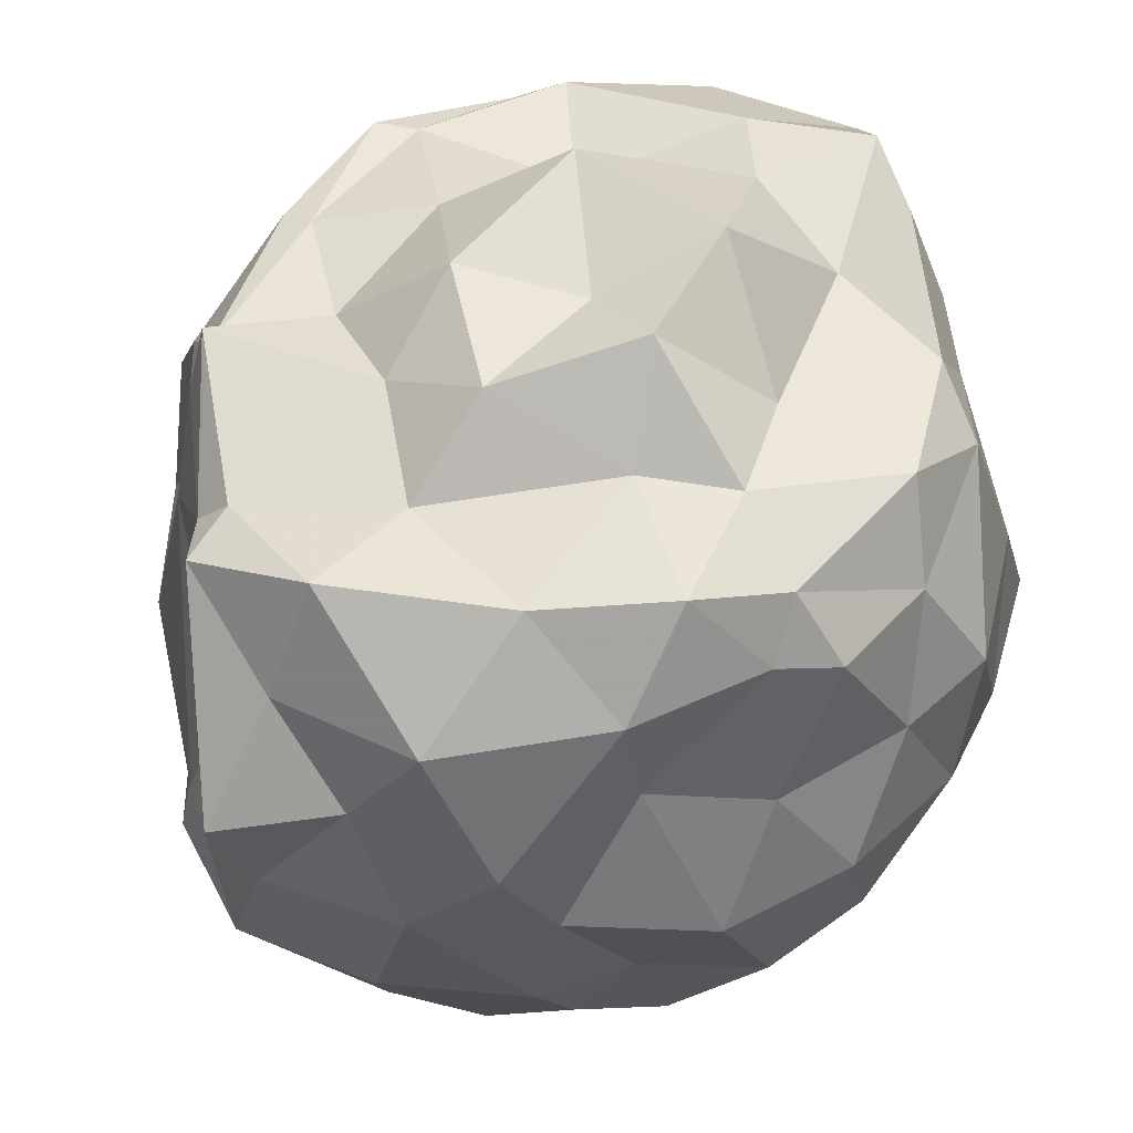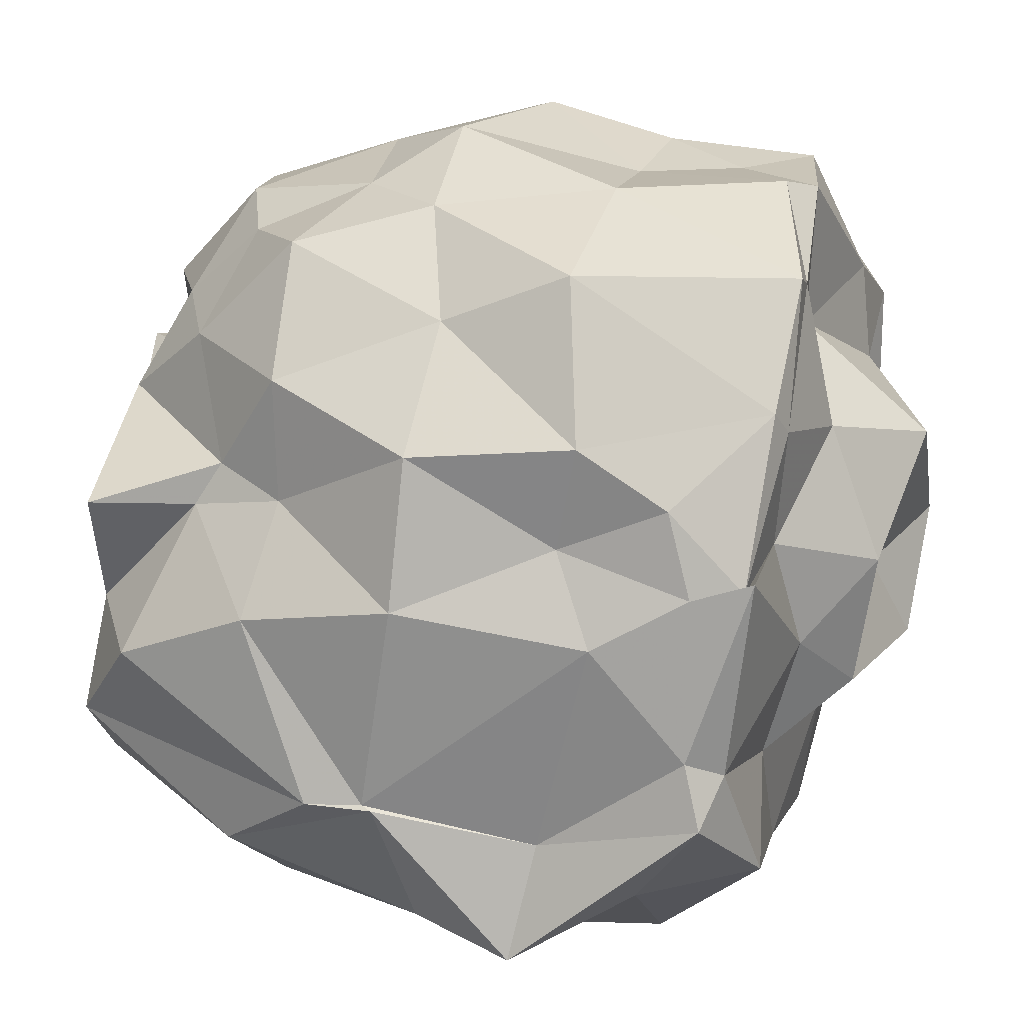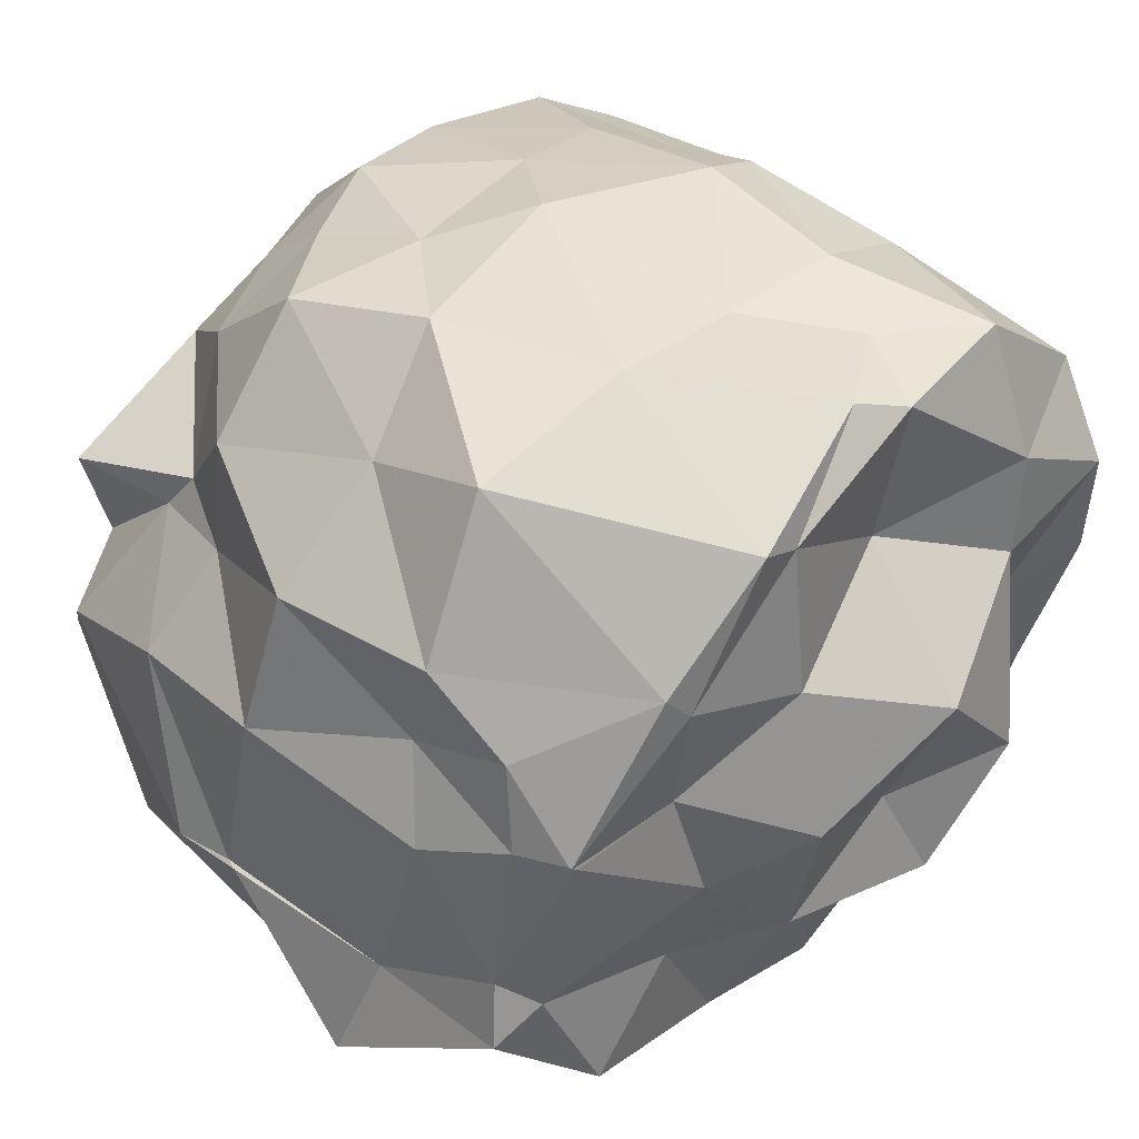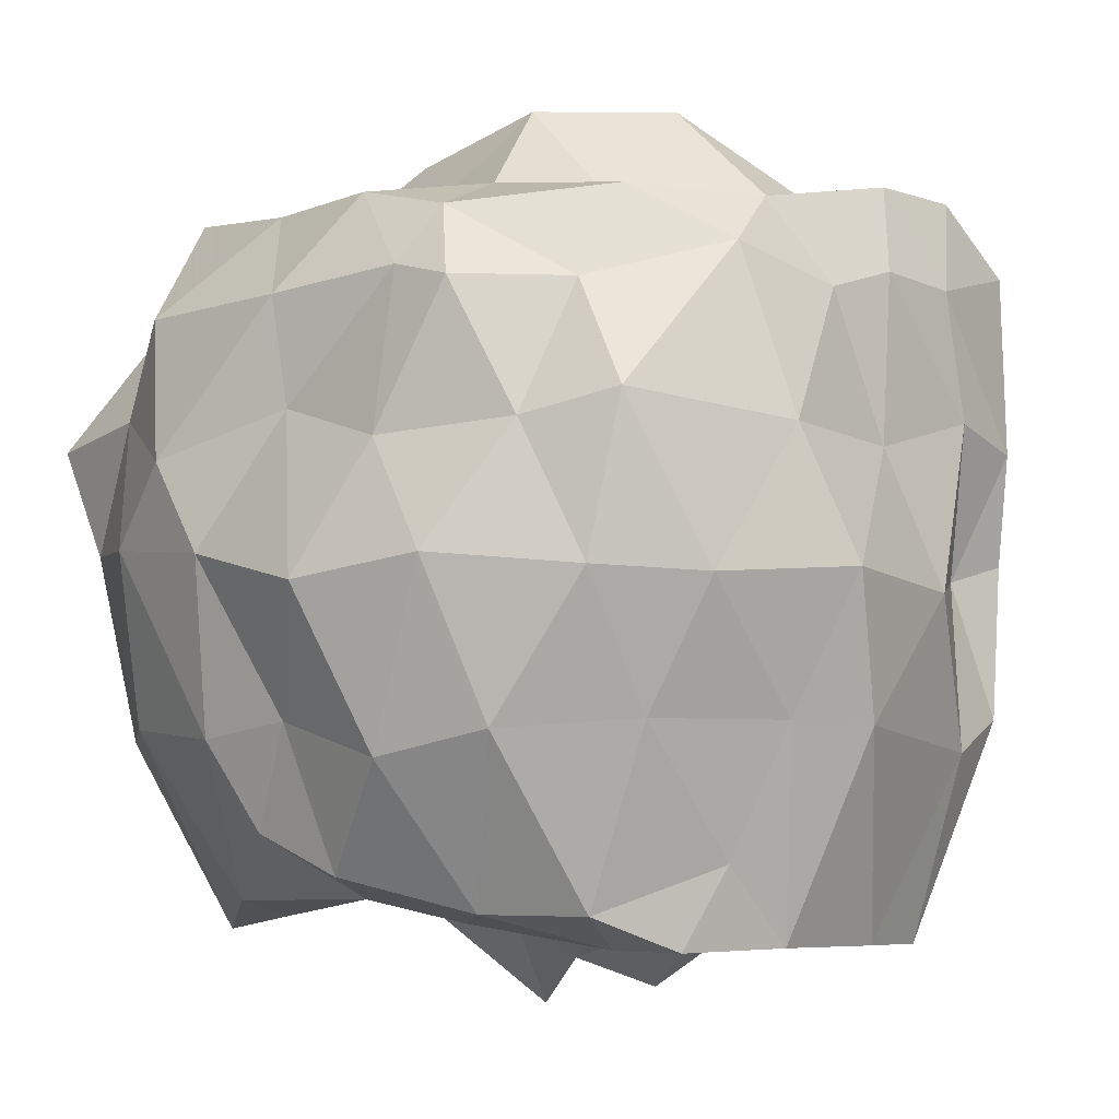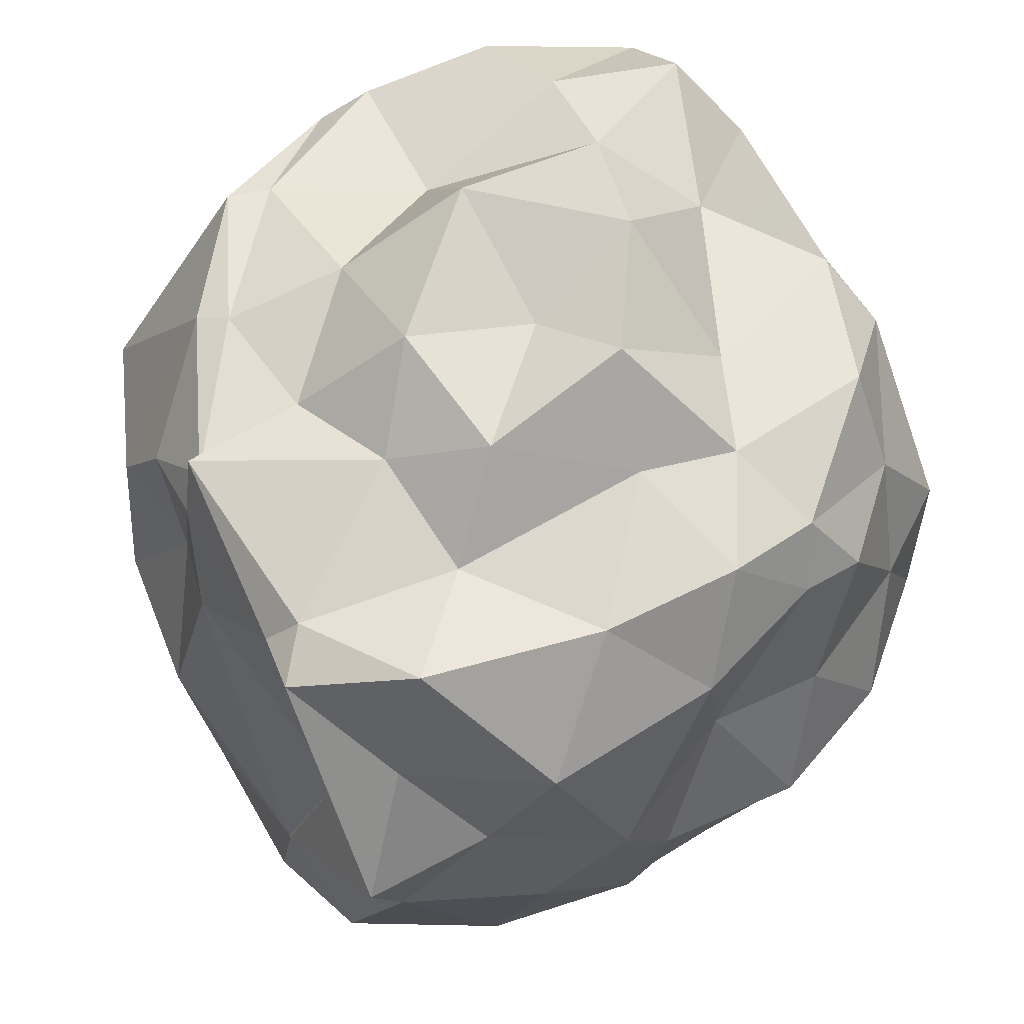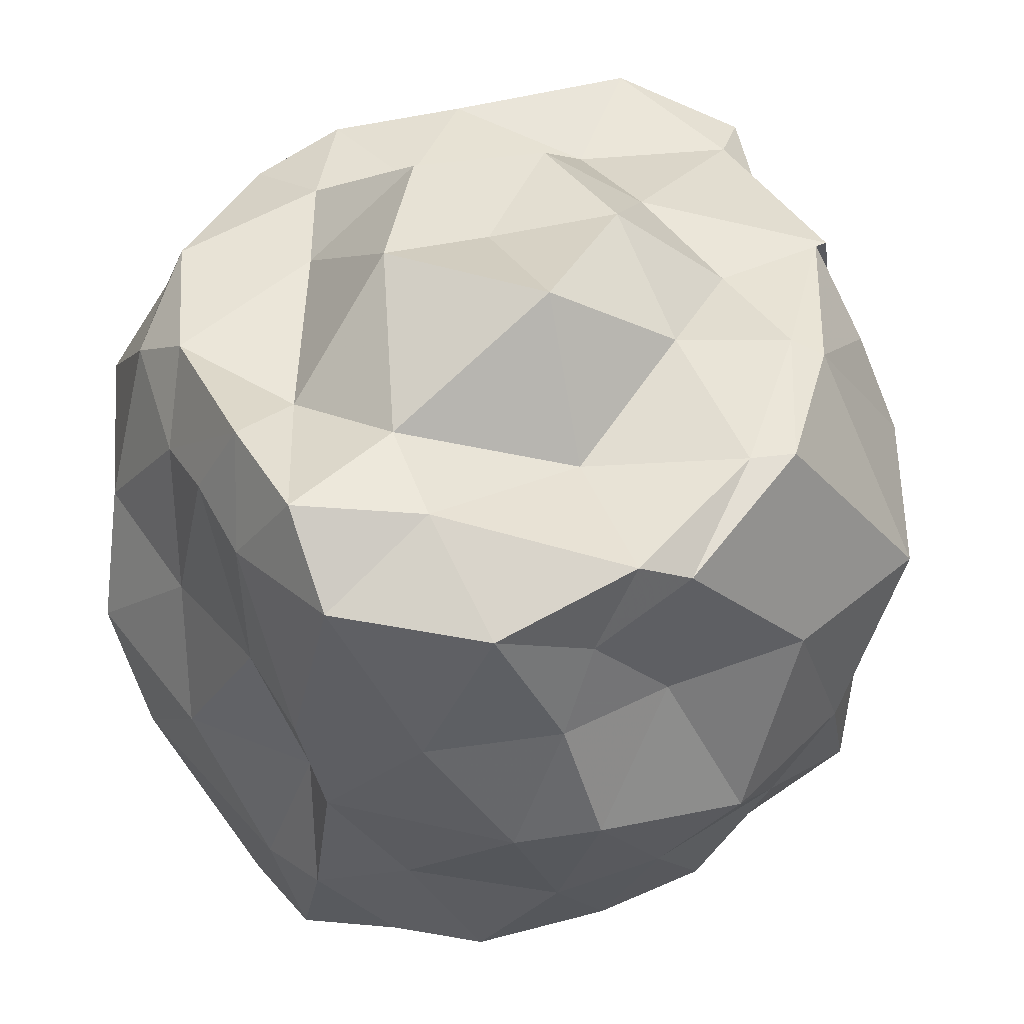
<metadata>
{"format":"obj","ext":"obj","renderer":"f3d","projection":"perspective","resolution":1024,"background":"white","views":[{"elev":51.5,"azim":-18.3,"up":"+Z"},{"elev":28.6,"azim":-75.0,"up":"+Y"},{"elev":49.7,"azim":-44.9,"up":"+Y"},{"elev":-1.8,"azim":35.2,"up":"+Z"},{"elev":62.5,"azim":-41.9,"up":"+Z"},{"elev":45.5,"azim":143.9,"up":"+Z"}]}
</metadata>
<code>
v -2.38 -0.364 0.3372
v -2.629 -0.3552 -1.456
v -1.513 -0.3298 0.0269
v -1.481 -0.116 0.001803
v -1.51 0.2181 0.06491
v -1.778 0.4907 0.04119
v -2.027 0.5346 -0.103
v -2.253 0.5997 0.04611
v -2.626 0.5079 0.1533
v -2.905 0.2845 0.1486
v -3.173 0.1413 -0.04304
v -3.223 -0.05467 0.02317
v -3.301 -0.4478 0.04001
v -3.357 -0.5922 0.08983
v -3.264 -0.8709 -0.0754
v -3.013 -1.138 -0.05942
v -2.589 -1.212 -0.03577
v -2.257 -1.191 0.008214
v -2.102 -1.211 -0.02587
v -1.859 -1.065 -0.03409
v -1.629 -0.7917 0.05717
v -1.546 -0.5254 -0.02399
v -1.462 -0.06352 -0.3035
v -1.453 0.1399 -0.3681
v -1.649 0.3827 -0.3512
v -1.926 0.5586 -0.3103
v -2.221 0.5751 -0.3298
v -2.564 0.6634 -0.3133
v -2.963 0.6025 -0.3281
v -3.191 0.2803 -0.2549
v -3.204 0.0235 -0.2961
v -3.304 -0.1753 -0.1931
v -3.337 -0.7147 -0.3048
v -3.455 -0.9777 -0.3452
v -3.161 -1.066 -0.2878
v -2.888 -1.265 -0.4021
v -2.548 -1.209 -0.2943
v -2.255 -1.268 -0.3695
v -1.923 -1.199 -0.3369
v -1.711 -1.12 -0.2788
v -1.494 -0.7675 -0.3398
v -1.479 -0.4207 -0.3771
v -1.547 0.02825 -0.6708
v -1.498 0.183 -0.6319
v -1.802 0.5318 -0.6562
v -1.976 0.6475 -0.619
v -2.368 0.708 -0.7489
v -2.729 0.6418 -0.7183
v -2.982 0.4624 -0.6306
v -3.257 0.2416 -0.6421
v -3.382 -0.09833 -0.6461
v -3.433 -0.6071 -0.7089
v -3.438 -0.6173 -0.6851
v -3.356 -0.9625 -0.604
v -3.08 -1.183 -0.5982
v -2.754 -1.28 -0.6138
v -2.403 -1.37 -0.6785
v -2.081 -1.334 -0.6227
v -1.77 -1.165 -0.6495
v -1.58 -0.9665 -0.6642
v -1.387 -0.6844 -0.6501
v -1.397 -0.2908 -0.7026
v -1.485 0.1256 -0.9963
v -1.66 0.2793 -0.9253
v -1.956 0.5069 -1.007
v -2.209 0.5947 -0.9683
v -2.562 0.6133 -0.9279
v -2.852 0.5638 -1.035
v -3.103 0.3183 -1.008
v -3.155 0.02897 -0.986
v -3.357 -0.1888 -1.02
v -3.465 -0.6057 -0.8415
v -3.402 -0.7846 -1.065
v -3.132 -1.058 -1.019
v -2.792 -1.201 -1.032
v -2.55 -1.214 -0.9874
v -2.24 -1.284 -1.058
v -1.982 -1.218 -0.9932
v -1.733 -0.9955 -0.9725
v -1.533 -0.7374 -0.9788
v -1.419 -0.5758 -0.9922
v -1.466 -0.0765 -1.068
v -1.651 0.216 -1.234
v -1.834 0.3431 -1.305
v -2.161 0.4392 -1.327
v -2.421 0.5078 -1.283
v -2.616 0.4832 -1.208
v -2.87 0.3041 -1.277
v -3.075 0.06761 -1.157
v -3.111 -0.03371 -1.216
v -3.325 -0.3482 -1.344
v -3.242 -0.5781 -1.489
v -3.056 -0.8104 -1.504
v -2.856 -1.004 -1.411
v -2.677 -1.147 -1.242
v -2.444 -1.162 -1.328
v -2.13 -1.058 -1.402
v -1.892 -0.9788 -1.4
v -1.667 -0.7727 -1.291
v -1.611 -0.6288 -1.48
v -1.56 -0.3369 -1.495
v -1.573 -0.1161 -1.51
v -1.576 -0.239 0.2366
v -1.552 0.02165 0.2274
v -1.806 0.2044 0.1966
v -2.136 0.5482 0.108
v -2.532 0.4555 0.1513
v -2.856 0.2173 0.1744
v -3.167 -0.05065 0.1402
v -3.173 -0.01859 0.1632
v -3.24 -0.5022 0.1245
v -3.143 -0.823 0.2065
v -2.74 -1.005 0.1734
v -2.42 -1.097 0.1916
v -2.185 -1.112 0.144
v -1.839 -0.9202 0.1835
v -1.658 -0.6309 0.1737
v -1.773 -0.3055 0.1642
v -1.868 -0.02817 0.235
v -2.224 0.2131 0.1095
v -2.583 0.11 0.241
v -2.88 -0.06964 0.1576
v -2.846 -0.3555 0.2297
v -2.884 -0.656 0.1578
v -2.425 -0.7765 0.2297
v -2.216 -0.8839 0.2211
v -2.061 -0.6711 0.2125
v -2.071 -0.3518 0.4468
v -2.302 -0.01581 0.4436
v -2.649 -0.2076 0.3825
v -2.68 -0.5411 0.3444
v -2.321 -0.5899 0.4381
v -1.718 -0.04194 -1.436
v -2.044 0.1639 -1.427
v -2.363 0.2329 -1.52
v -2.622 0.2988 -1.393
v -2.787 0.1021 -1.484
v -3.169 -0.03514 -1.472
v -3.112 -0.3247 -1.47
v -3.071 -0.6012 -1.491
v -2.878 -0.8086 -1.463
v -2.594 -0.8674 -1.406
v -2.35 -0.8153 -1.452
v -1.954 -0.7942 -1.492
v -1.754 -0.8273 -1.483
v -1.74 -0.503 -1.492
v -1.729 -0.2197 -1.501
v -1.975 -0.02959 -1.423
v -2.285 0.008679 -1.398
v -2.527 0.07969 -1.427
v -2.74 -0.01792 -1.513
v -2.888 -0.3867 -1.356
v -2.821 -0.4957 -1.37
v -2.561 -0.7878 -1.367
v -2.251 -0.779 -1.397
v -2.034 -0.6777 -1.403
v -1.949 -0.3471 -1.424
v -2.169 -0.2985 -1.633
v -2.31 0.01486 -1.631
v -2.679 -0.3719 -1.527
v -2.352 -0.4918 -1.664
v -2.243 -0.523 -1.548
f 3 23 4
f 4 23 24
f 4 24 5
f 5 24 25
f 5 25 6
f 6 25 26
f 6 26 7
f 7 26 27
f 7 27 8
f 8 27 28
f 8 28 9
f 9 28 29
f 9 29 10
f 10 29 30
f 10 30 11
f 11 30 31
f 11 31 12
f 12 31 32
f 12 32 13
f 13 32 33
f 13 33 14
f 14 33 34
f 14 34 15
f 15 34 35
f 15 35 16
f 16 35 36
f 16 36 17
f 17 36 37
f 17 37 18
f 18 37 38
f 18 38 19
f 19 38 39
f 19 39 20
f 20 39 40
f 20 40 21
f 21 40 41
f 21 41 22
f 22 41 42
f 22 42 3
f 3 42 23
f 23 43 24
f 24 43 44
f 24 44 25
f 25 44 45
f 25 45 26
f 26 45 46
f 26 46 27
f 27 46 47
f 27 47 28
f 28 47 48
f 28 48 29
f 29 48 49
f 29 49 30
f 30 49 50
f 30 50 31
f 31 50 51
f 31 51 32
f 32 51 52
f 32 52 33
f 33 52 53
f 33 53 34
f 34 53 54
f 34 54 35
f 35 54 55
f 35 55 36
f 36 55 56
f 36 56 37
f 37 56 57
f 37 57 38
f 38 57 58
f 38 58 39
f 39 58 59
f 39 59 40
f 40 59 60
f 40 60 41
f 41 60 61
f 41 61 42
f 42 61 62
f 42 62 23
f 23 62 43
f 43 63 44
f 44 63 64
f 44 64 45
f 45 64 65
f 45 65 46
f 46 65 66
f 46 66 47
f 47 66 67
f 47 67 48
f 48 67 68
f 48 68 49
f 49 68 69
f 49 69 50
f 50 69 70
f 50 70 51
f 51 70 71
f 51 71 52
f 52 71 72
f 52 72 53
f 53 72 73
f 53 73 54
f 54 73 74
f 54 74 55
f 55 74 75
f 55 75 56
f 56 75 76
f 56 76 57
f 57 76 77
f 57 77 58
f 58 77 78
f 58 78 59
f 59 78 79
f 59 79 60
f 60 79 80
f 60 80 61
f 61 80 81
f 61 81 62
f 62 81 82
f 62 82 43
f 43 82 63
f 63 83 64
f 64 83 84
f 64 84 65
f 65 84 85
f 65 85 66
f 66 85 86
f 66 86 67
f 67 86 87
f 67 87 68
f 68 87 88
f 68 88 69
f 69 88 89
f 69 89 70
f 70 89 90
f 70 90 71
f 71 90 91
f 71 91 72
f 72 91 92
f 72 92 73
f 73 92 93
f 73 93 74
f 74 93 94
f 74 94 75
f 75 94 95
f 75 95 76
f 76 95 96
f 76 96 77
f 77 96 97
f 77 97 78
f 78 97 98
f 78 98 79
f 79 98 99
f 79 99 80
f 80 99 100
f 80 100 81
f 81 100 101
f 81 101 82
f 82 101 102
f 82 102 63
f 63 102 83
f 103 104 118
f 104 119 118
f 104 105 119
f 105 120 119
f 105 106 120
f 106 107 120
f 107 121 120
f 107 108 121
f 108 122 121
f 108 109 122
f 109 110 122
f 110 123 122
f 110 111 123
f 111 124 123
f 111 112 124
f 112 113 124
f 113 125 124
f 113 114 125
f 114 126 125
f 114 115 126
f 115 116 126
f 116 127 126
f 116 117 127
f 117 118 127
f 117 103 118
f 118 119 128
f 119 129 128
f 119 120 129
f 120 121 129
f 121 130 129
f 121 122 130
f 122 123 130
f 123 131 130
f 123 124 131
f 124 125 131
f 125 132 131
f 125 126 132
f 126 127 132
f 127 128 132
f 127 118 128
f 133 148 134
f 134 148 149
f 134 149 135
f 135 149 150
f 135 150 136
f 136 150 137
f 137 150 151
f 137 151 138
f 138 151 152
f 138 152 139
f 139 152 140
f 140 152 153
f 140 153 141
f 141 153 154
f 141 154 142
f 142 154 143
f 143 154 155
f 143 155 144
f 144 155 156
f 144 156 145
f 145 156 146
f 146 156 157
f 146 157 147
f 147 157 148
f 147 148 133
f 148 158 149
f 149 158 159
f 149 159 150
f 150 159 151
f 151 159 160
f 151 160 152
f 152 160 153
f 153 160 161
f 153 161 154
f 154 161 155
f 155 161 162
f 155 162 156
f 156 162 157
f 157 162 158
f 157 158 148
f 3 4 103
f 103 4 104
f 4 5 104
f 104 5 105
f 5 6 105
f 105 6 106
f 6 7 106
f 7 8 106
f 106 8 107
f 8 9 107
f 107 9 108
f 9 10 108
f 108 10 109
f 10 11 109
f 11 12 109
f 109 12 110
f 12 13 110
f 110 13 111
f 13 14 111
f 111 14 112
f 14 15 112
f 15 16 112
f 112 16 113
f 16 17 113
f 113 17 114
f 17 18 114
f 114 18 115
f 18 19 115
f 19 20 115
f 115 20 116
f 20 21 116
f 116 21 117
f 21 22 117
f 117 22 103
f 22 3 103
f 83 133 84
f 84 133 134
f 84 134 85
f 85 134 135
f 85 135 86
f 86 135 136
f 86 136 87
f 87 136 88
f 88 136 137
f 88 137 89
f 89 137 138
f 89 138 90
f 90 138 139
f 90 139 91
f 91 139 92
f 92 139 140
f 92 140 93
f 93 140 141
f 93 141 94
f 94 141 142
f 94 142 95
f 95 142 96
f 96 142 143
f 96 143 97
f 97 143 144
f 97 144 98
f 98 144 145
f 98 145 99
f 99 145 100
f 100 145 146
f 100 146 101
f 101 146 147
f 101 147 102
f 102 147 133
f 102 133 83
f 128 129 1
f 129 130 1
f 130 131 1
f 131 132 1
f 132 128 1
f 159 158 2
f 160 159 2
f 161 160 2
f 162 161 2
f 158 162 2

</code>
